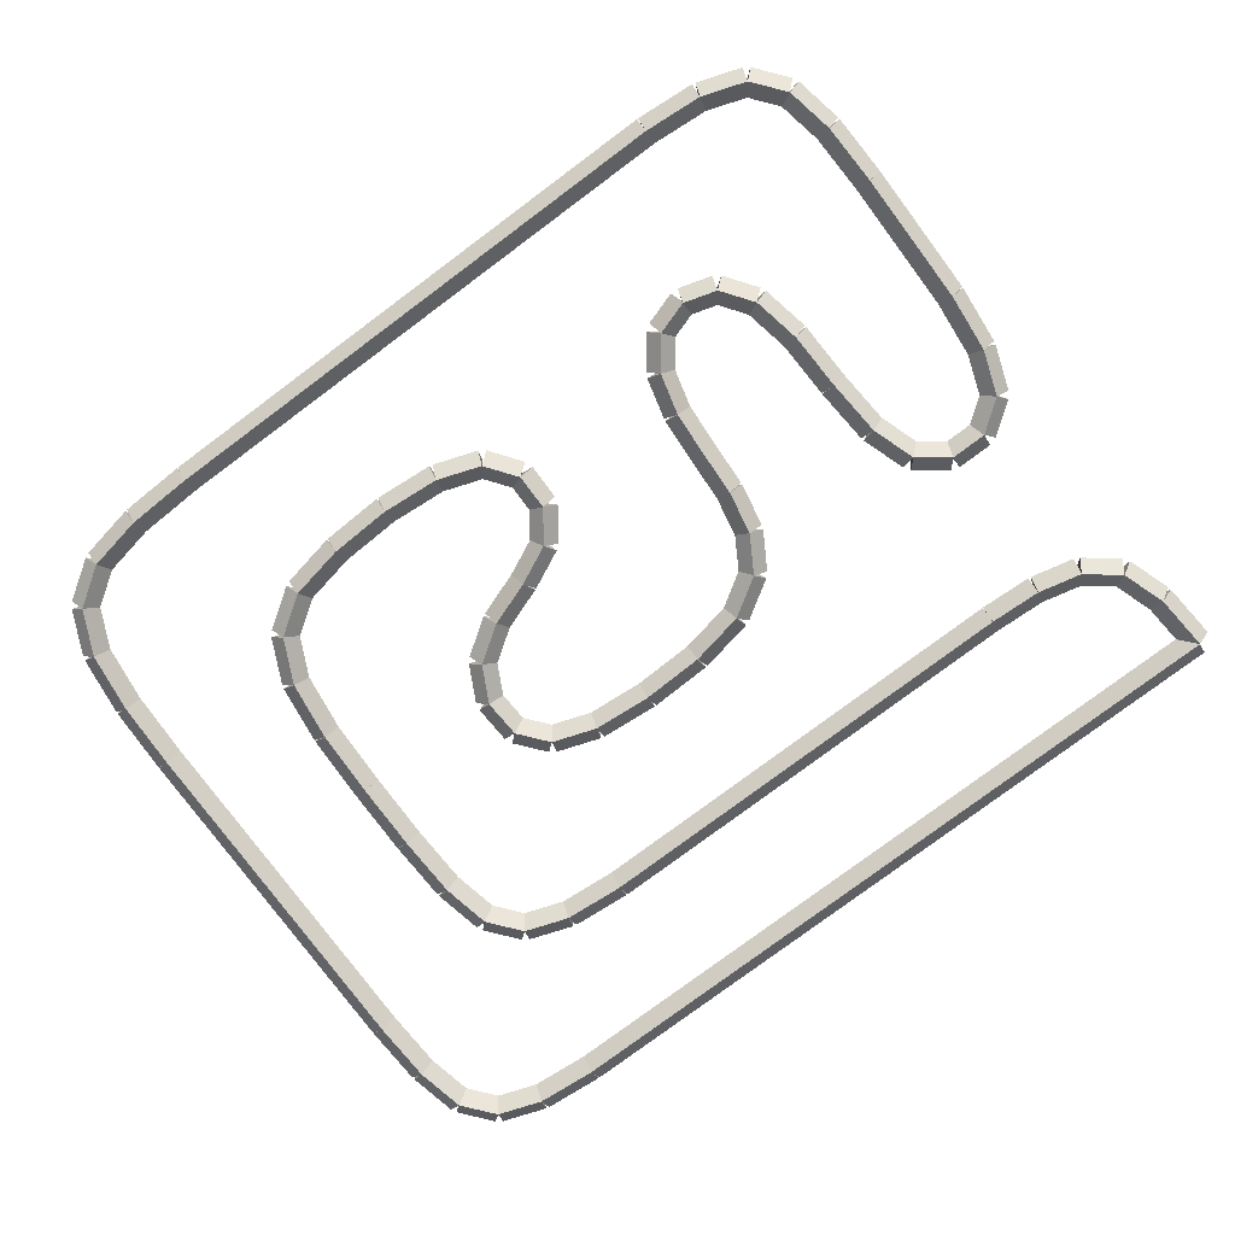
<metadata>
{"format":"obj","ext":"obj","renderer":"f3d","projection":"perspective","resolution":1024,"background":"white","views":[{"elev":-79.0,"azim":36.7,"up":"+Y"}]}
</metadata>
<code>
g name
v 12.63 48 0.8148
v 12.43 47.8 0.7967
v 12.63 47.6 0.8148
v 12.83 47.8 0.8329
v 12.7 48 0
v 12.5 47.8 -0.01811
v 12.7 47.6 0
v 12.9 47.8 0.01811
f 1 2 3 4
f 6 2 1 5
f 5 1 4 8
f 6 5 8 7
f 8 4 3 7
f 7 3 2 6
g name
v 12.4 48 1.444
v 12.22 47.8 1.378
v 12.4 47.6 1.444
v 12.59 47.8 1.511
v 12.63 48 0.8148
v 12.44 47.8 0.7483
v 12.63 47.6 0.8148
v 12.81 47.8 0.8814
f 9 10 11 12
f 14 10 9 13
f 13 9 12 16
f 14 13 16 15
f 16 12 11 15
f 15 11 10 14
g name
v 11.93 48 1.815
v 11.81 47.8 1.658
v 11.93 47.6 1.815
v 12.06 47.8 1.972
v 12.4 48 1.444
v 12.28 47.8 1.287
v 12.4 47.6 1.444
v 12.53 47.8 1.602
f 17 18 19 20
f 22 18 17 21
f 21 17 20 24
f 22 21 24 23
f 24 20 19 23
f 23 19 18 22
g name
v 11.3 48 1.963
v 11.25 47.8 1.768
v 11.3 47.6 1.963
v 11.35 47.8 2.158
v 11.93 48 1.815
v 11.89 47.8 1.62
v 11.93 47.6 1.815
v 11.98 47.8 2.01
f 25 26 27 28
f 30 26 25 29
f 29 25 28 32
f 30 29 32 31
f 32 28 27 31
f 31 27 26 30
g name
v 10.55 48 2
v 10.54 47.8 1.8
v 10.55 47.6 2
v 10.56 47.8 2.2
v 11.3 48 1.963
v 11.29 47.8 1.763
v 11.3 47.6 1.963
v 11.31 47.8 2.163
f 33 34 35 36
f 38 34 33 37
f 37 33 36 40
f 38 37 40 39
f 40 36 35 39
f 39 35 34 38
g name
v 4.037 48 2.012
v 4.037 47.8 1.812
v 4.037 47.6 2.012
v 4.037 47.8 2.212
v 10.55 48 2
v 10.55 47.8 1.8
v 10.55 47.6 2
v 10.55 47.8 2.2
f 41 42 43 44
f 46 42 41 45
f 45 41 44 48
f 46 45 48 47
f 48 44 43 47
f 47 43 42 46
g name
v 3.185 48 2.084
v 3.168 47.8 1.885
v 3.185 47.6 2.084
v 3.202 47.8 2.284
v 4.037 48 2.012
v 4.02 47.8 1.813
v 4.037 47.6 2.012
v 4.054 47.8 2.211
f 49 50 51 52
f 54 50 49 53
f 53 49 52 56
f 54 53 56 55
f 56 52 51 55
f 55 51 50 54
g name
v 2.556 48 2.303
v 2.49 47.8 2.114
v 2.556 47.6 2.303
v 2.621 47.8 2.492
v 3.185 48 2.084
v 3.119 47.8 1.895
v 3.185 47.6 2.084
v 3.251 47.8 2.273
f 57 58 59 60
f 62 58 57 61
f 61 57 60 64
f 62 61 64 63
f 64 60 59 63
f 63 59 58 62
g name
v 2.185 48 2.756
v 2.03 47.8 2.63
v 2.185 47.6 2.756
v 2.34 47.8 2.883
v 2.556 48 2.303
v 2.401 47.8 2.177
v 2.556 47.6 2.303
v 2.71 47.8 2.43
f 65 66 67 68
f 70 66 65 69
f 69 65 68 72
f 70 69 72 71
f 72 68 67 71
f 71 67 66 70
g name
v 2.037 48 3.457
v 1.841 47.8 3.415
v 2.037 47.6 3.457
v 2.233 47.8 3.498
v 2.185 48 2.756
v 1.99 47.8 2.715
v 2.185 47.6 2.756
v 2.381 47.8 2.798
f 73 74 75 76
f 78 74 73 77
f 77 73 76 80
f 78 77 80 79
f 80 76 75 79
f 79 75 74 78
g name
v 2 48 4.344
v 1.8 47.8 4.336
v 2 47.6 4.344
v 2.2 47.8 4.352
v 2.037 48 3.457
v 1.837 47.8 3.448
v 2.037 47.6 3.457
v 2.237 47.8 3.465
f 81 82 83 84
f 86 82 81 85
f 85 81 84 88
f 86 85 88 87
f 88 84 83 87
f 87 83 82 86
g name
v 2.2 47.8 5.319
v 2 48 5.319
v 1.8 47.8 5.319
v 2 47.6 5.319
v 2.2 47.8 4.344
v 2 48 4.344
v 1.8 47.8 4.344
v 2 47.6 4.344
f 89 90 91 92
f 94 90 89 93
f 93 89 92 96
f 94 93 96 95
f 96 92 91 95
f 95 91 90 94
g name
v 2.026 48 6.282
v 1.826 47.8 6.287
v 2.026 47.6 6.282
v 2.226 47.8 6.276
v 2 48 5.319
v 1.8 47.8 5.324
v 2 47.6 5.319
v 2.2 47.8 5.313
f 97 98 99 100
f 102 98 97 101
f 101 97 100 104
f 102 101 104 103
f 104 100 99 103
f 103 99 98 102
g name
v 2.141 48 7.134
v 1.943 47.8 7.16
v 2.141 47.6 7.134
v 2.339 47.8 7.107
v 2.026 48 6.282
v 1.828 47.8 6.308
v 2.026 47.6 6.282
v 2.224 47.8 6.255
f 105 106 107 108
f 110 106 105 109
f 109 105 108 112
f 110 109 112 111
f 112 108 107 111
f 111 107 106 110
g name
v 2.444 48 7.763
v 2.264 47.8 7.85
v 2.444 47.6 7.763
v 2.625 47.8 7.676
v 2.141 48 7.134
v 1.961 47.8 7.221
v 2.141 47.6 7.134
v 2.321 47.8 7.047
f 113 114 115 116
f 118 114 113 117
f 117 113 116 120
f 118 117 120 119
f 120 116 115 119
f 119 115 114 118
g name
v 2.996 48 8.134
v 2.885 47.8 8.3
v 2.996 47.6 8.134
v 3.108 47.8 7.968
v 2.444 48 7.763
v 2.333 47.8 7.929
v 2.444 47.6 7.763
v 2.556 47.8 7.597
f 121 122 123 124
f 126 122 121 125
f 125 121 124 128
f 126 125 128 127
f 128 124 123 127
f 127 123 122 126
g name
v 3.781 48 8.282
v 3.744 47.8 8.478
v 3.781 47.6 8.282
v 3.819 47.8 8.085
v 2.996 48 8.134
v 2.959 47.8 8.33
v 2.996 47.6 8.134
v 3.033 47.8 7.937
f 129 130 131 132
f 134 130 129 133
f 133 129 132 136
f 134 133 136 135
f 136 132 131 135
f 135 131 130 134
g name
v 4.674 48 8.319
v 4.666 47.8 8.519
v 4.674 47.6 8.319
v 4.682 47.8 8.119
v 3.781 48 8.282
v 3.773 47.8 8.482
v 3.781 47.6 8.282
v 3.79 47.8 8.082
f 137 138 139 140
f 142 138 137 141
f 141 137 140 144
f 142 141 144 143
f 144 140 139 143
f 143 139 138 142
g name
v 5.515 48 8.245
v 5.532 47.8 8.444
v 5.515 47.6 8.245
v 5.497 47.8 8.046
v 4.674 48 8.319
v 4.692 47.8 8.518
v 4.674 47.6 8.319
v 4.657 47.8 8.12
f 145 146 147 148
f 150 146 145 149
f 149 145 148 152
f 150 149 152 151
f 152 148 147 151
f 151 147 146 150
g name
v 6.144 48 8.023
v 6.211 47.8 8.211
v 6.144 47.6 8.023
v 6.078 47.8 7.834
v 5.515 48 8.245
v 5.581 47.8 8.433
v 5.515 47.6 8.245
v 5.448 47.8 8.056
f 153 154 155 156
f 158 154 153 157
f 157 153 156 160
f 158 157 160 159
f 160 156 155 159
f 159 155 154 158
g name
v 6.478 48 7.578
v 6.638 47.8 7.698
v 6.478 47.6 7.578
v 6.318 47.8 7.458
v 6.144 48 8.023
v 6.304 47.8 8.143
v 6.144 47.6 8.023
v 5.984 47.8 7.902
f 161 162 163 164
f 166 162 161 165
f 165 161 164 168
f 166 165 168 167
f 168 164 163 167
f 167 163 162 166
g name
v 6.678 47.8 7.06
v 6.478 47.6 7.06
v 6.278 47.8 7.06
v 6.478 48 7.06
v 6.678 47.8 7.578
v 6.478 47.6 7.578
v 6.278 47.8 7.578
v 6.478 48 7.578
f 169 170 171 172
f 174 170 169 173
f 173 169 172 176
f 174 173 176 175
f 176 172 171 175
f 175 171 170 174
g name
v 6.156 48 6.615
v 6.317 47.8 6.498
v 6.156 47.6 6.615
v 5.994 47.8 6.732
v 6.478 48 7.06
v 6.64 47.8 6.942
v 6.478 47.6 7.06
v 6.316 47.8 7.177
f 177 178 179 180
f 182 178 177 181
f 181 177 180 184
f 182 181 184 183
f 184 180 179 183
f 183 179 178 182
g name
v 5.596 48 6.356
v 5.68 47.8 6.174
v 5.596 47.6 6.356
v 5.512 47.8 6.537
v 6.156 48 6.615
v 6.24 47.8 6.434
v 6.156 47.6 6.615
v 6.071 47.8 6.797
f 185 186 187 188
f 190 186 185 189
f 189 185 188 192
f 190 189 192 191
f 192 188 187 191
f 191 187 186 190
g name
v 4.959 48 6.134
v 5.025 47.8 5.945
v 4.959 47.6 6.134
v 4.893 47.8 6.322
v 5.596 48 6.356
v 5.662 47.8 6.167
v 5.596 47.6 6.356
v 5.53 47.8 6.545
f 193 194 195 196
f 198 194 193 197
f 197 193 196 200
f 198 197 200 199
f 200 196 195 199
f 199 195 194 198
g name
v 4.444 48 5.788
v 4.556 47.8 5.622
v 4.444 47.6 5.788
v 4.333 47.8 5.955
v 4.959 48 6.134
v 5.071 47.8 5.967
v 4.959 47.6 6.134
v 4.848 47.8 6.3
f 201 202 203 204
f 206 202 201 205
f 205 201 204 208
f 206 205 208 207
f 208 204 203 207
f 207 203 202 206
g name
v 4.178 48 5.272
v 4.356 47.8 5.18
v 4.178 47.6 5.272
v 4 47.8 5.363
v 4.444 48 5.788
v 4.622 47.8 5.697
v 4.444 47.6 5.788
v 4.267 47.8 5.88
f 209 210 211 212
f 214 210 209 213
f 213 209 212 216
f 214 213 216 215
f 216 212 211 215
f 215 211 210 214
g name
v 4.211 48 4.719
v 4.411 47.8 4.731
v 4.211 47.6 4.719
v 4.011 47.8 4.707
v 4.178 48 5.272
v 4.377 47.8 5.284
v 4.178 47.6 5.272
v 3.978 47.8 5.26
f 217 218 219 220
f 222 218 217 221
f 221 217 220 224
f 222 221 224 223
f 224 220 219 223
f 223 219 218 222
g name
v 4.556 48 4.303
v 4.71 47.8 4.431
v 4.556 47.6 4.303
v 4.402 47.8 4.176
v 4.211 48 4.719
v 4.365 47.8 4.847
v 4.211 47.6 4.719
v 4.057 47.8 4.592
f 225 226 227 228
f 230 226 225 229
f 229 225 228 232
f 230 229 232 231
f 232 228 227 231
f 231 227 226 230
g name
v 5.185 48 4.084
v 5.251 47.8 4.273
v 5.185 47.6 4.084
v 5.119 47.8 3.895
v 4.556 48 4.303
v 4.621 47.8 4.492
v 4.556 47.6 4.303
v 4.49 47.8 4.114
f 233 234 235 236
f 238 234 233 237
f 237 233 236 240
f 238 237 240 239
f 240 236 235 239
f 239 235 234 238
g name
v 6.026 48 4.012
v 6.043 47.8 4.211
v 6.026 47.6 4.012
v 6.009 47.8 3.813
v 5.185 48 4.084
v 5.202 47.8 4.284
v 5.185 47.6 4.084
v 5.168 47.8 3.885
f 241 242 243 244
f 246 242 241 245
f 245 241 244 248
f 246 245 248 247
f 248 244 243 247
f 247 243 242 246
g name
v 6.919 48 4.037
v 6.913 47.8 4.237
v 6.919 47.6 4.037
v 6.924 47.8 3.837
v 6.026 48 4.012
v 6.02 47.8 4.212
v 6.026 47.6 4.012
v 6.032 47.8 3.812
f 249 250 251 252
f 254 250 249 253
f 253 249 252 256
f 254 253 256 255
f 256 252 251 255
f 255 251 250 254
g name
v 7.704 48 4.185
v 7.667 47.8 4.382
v 7.704 47.6 4.185
v 7.741 47.8 3.989
v 6.919 48 4.037
v 6.881 47.8 4.234
v 6.919 47.6 4.037
v 6.956 47.8 3.841
f 257 258 259 260
f 262 258 257 261
f 261 257 260 264
f 262 261 264 263
f 264 260 259 263
f 263 259 258 262
g name
v 8.256 48 4.53
v 8.149 47.8 4.7
v 8.256 47.6 4.53
v 8.362 47.8 4.361
v 7.704 48 4.185
v 7.598 47.8 4.355
v 7.704 47.6 4.185
v 7.81 47.8 4.016
f 265 266 267 268
f 270 266 265 269
f 269 265 268 272
f 270 269 272 271
f 272 268 267 271
f 271 267 266 270
g name
v 8.559 48 5.047
v 8.387 47.8 5.149
v 8.559 47.6 5.047
v 8.732 47.8 4.946
v 8.256 48 4.53
v 8.083 47.8 4.632
v 8.256 47.6 4.53
v 8.428 47.8 4.429
f 273 274 275 276
f 278 274 273 277
f 277 273 276 280
f 278 277 280 279
f 280 276 275 279
f 279 275 274 278
g name
v 8.674 48 5.674
v 8.477 47.8 5.71
v 8.674 47.6 5.674
v 8.871 47.8 5.638
v 8.559 48 5.047
v 8.363 47.8 5.083
v 8.559 47.6 5.047
v 8.756 47.8 5.011
f 281 282 283 284
f 286 282 281 285
f 285 281 284 288
f 286 285 288 287
f 288 284 283 287
f 287 283 282 286
g name
v 8.7 48 6.312
v 8.5 47.8 6.32
v 8.7 47.6 6.312
v 8.9 47.8 6.304
v 8.674 48 5.674
v 8.474 47.8 5.682
v 8.674 47.6 5.674
v 8.874 47.8 5.666
f 289 290 291 292
f 294 290 289 293
f 293 289 292 296
f 294 293 296 295
f 296 292 291 295
f 295 291 290 294
g name
v 8.737 48 6.975
v 8.537 47.8 6.986
v 8.737 47.6 6.975
v 8.937 47.8 6.964
v 8.7 48 6.312
v 8.5 47.8 6.323
v 8.7 47.6 6.312
v 8.9 47.8 6.301
f 297 298 299 300
f 302 298 297 301
f 301 297 300 304
f 302 301 304 303
f 304 300 299 303
f 303 299 298 302
g name
v 8.885 48 7.566
v 8.691 47.8 7.615
v 8.885 47.6 7.566
v 9.079 47.8 7.518
v 8.737 48 6.975
v 8.543 47.8 7.024
v 8.737 47.6 6.975
v 8.931 47.8 6.927
f 305 306 307 308
f 310 306 305 309
f 309 305 308 312
f 310 309 312 311
f 312 308 307 311
f 311 307 306 310
g name
v 9.219 48 8.011
v 9.059 47.8 8.131
v 9.219 47.6 8.011
v 9.379 47.8 7.891
v 8.885 48 7.566
v 8.725 47.8 7.686
v 8.885 47.6 7.566
v 9.045 47.8 7.446
f 313 314 315 316
f 318 314 313 317
f 317 313 316 320
f 318 317 320 319
f 320 316 315 319
f 319 315 314 318
g name
v 9.7 48 8.16
v 9.641 47.8 8.351
v 9.7 47.6 8.16
v 9.759 47.8 7.969
v 9.219 48 8.011
v 9.159 47.8 8.202
v 9.219 47.6 8.011
v 9.278 47.8 7.82
f 321 322 323 324
f 326 322 321 325
f 325 321 324 328
f 326 325 328 327
f 328 324 323 327
f 327 323 322 326
g name
v 10.18 48 8.016
v 10.24 47.8 8.207
v 10.18 47.6 8.016
v 10.12 47.8 7.824
v 9.7 48 8.16
v 9.758 47.8 8.352
v 9.7 47.6 8.16
v 9.642 47.8 7.969
f 329 330 331 332
f 334 330 329 333
f 333 329 332 336
f 334 333 336 335
f 336 332 331 335
f 335 331 330 334
g name
v 10.51 48 7.563
v 10.68 47.8 7.681
v 10.51 47.6 7.563
v 10.35 47.8 7.444
v 10.18 48 8.016
v 10.34 47.8 8.134
v 10.18 47.6 8.016
v 10.02 47.8 7.897
f 337 338 339 340
f 342 338 337 341
f 341 337 340 344
f 342 341 344 343
f 344 340 339 343
f 343 339 338 342
g name
v 10.66 48 6.862
v 10.86 47.8 6.903
v 10.66 47.6 6.862
v 10.47 47.8 6.821
v 10.51 48 7.563
v 10.71 47.8 7.604
v 10.51 47.6 7.563
v 10.32 47.8 7.521
f 345 346 347 348
f 350 346 345 349
f 349 345 348 352
f 350 349 352 351
f 352 348 347 351
f 351 347 346 350
g name
v 10.7 48 6.012
v 10.9 47.8 6.021
v 10.7 47.6 6.012
v 10.5 47.8 6.003
v 10.66 48 6.862
v 10.86 47.8 6.871
v 10.66 47.6 6.862
v 10.46 47.8 6.853
f 353 354 355 356
f 358 354 353 357
f 357 353 356 360
f 358 357 360 359
f 360 356 355 359
f 359 355 354 358
g name
v 10.77 48 5.185
v 10.97 47.8 5.203
v 10.77 47.6 5.185
v 10.57 47.8 5.167
v 10.7 48 6.012
v 10.9 47.8 6.03
v 10.7 47.6 6.012
v 10.5 47.8 5.994
f 361 362 363 364
f 366 362 361 365
f 365 361 364 368
f 366 365 368 367
f 368 364 363 367
f 367 363 362 366
g name
v 11 48 4.556
v 11.18 47.8 4.622
v 11 47.6 4.556
v 10.81 47.8 4.489
v 10.77 48 5.185
v 10.96 47.8 5.252
v 10.77 47.6 5.185
v 10.59 47.8 5.119
f 369 370 371 372
f 374 370 369 373
f 373 369 372 376
f 374 373 376 375
f 376 372 371 375
f 375 371 370 374
g name
v 11.44 48 4.222
v 11.56 47.8 4.382
v 11.44 47.6 4.222
v 11.32 47.8 4.062
v 11 48 4.556
v 11.12 47.8 4.716
v 11 47.6 4.556
v 10.88 47.8 4.396
f 377 378 379 380
f 382 378 377 381
f 381 377 380 384
f 382 381 384 383
f 384 380 379 383
f 383 379 378 382
g name
v 11.96 48 4.222
v 11.96 47.8 4.422
v 11.96 47.6 4.222
v 11.96 47.8 4.022
v 11.44 48 4.222
v 11.44 47.8 4.422
v 11.44 47.6 4.222
v 11.44 47.8 4.022
f 385 386 387 388
f 390 386 385 389
f 389 385 388 392
f 390 389 392 391
f 392 388 387 391
f 391 387 386 390
g name
v 12.4 48 4.556
v 12.28 47.8 4.716
v 12.4 47.6 4.556
v 12.52 47.8 4.396
v 11.96 48 4.222
v 11.84 47.8 4.382
v 11.96 47.6 4.222
v 12.08 47.8 4.062
f 393 394 395 396
f 398 394 393 397
f 397 393 396 400
f 398 397 400 399
f 400 396 395 399
f 399 395 394 398
g name
v 12.63 48 5.185
v 12.44 47.8 5.252
v 12.63 47.6 5.185
v 12.81 47.8 5.119
v 12.4 48 4.556
v 12.22 47.8 4.622
v 12.4 47.6 4.556
v 12.59 47.8 4.489
f 401 402 403 404
f 406 402 401 405
f 405 401 404 408
f 406 405 408 407
f 408 404 403 407
f 407 403 402 406
g name
v 12.7 48 6.037
v 12.5 47.8 6.054
v 12.7 47.6 6.037
v 12.9 47.8 6.02
v 12.63 48 5.185
v 12.43 47.8 5.203
v 12.63 47.6 5.185
v 12.83 47.8 5.168
f 409 410 411 412
f 414 410 409 413
f 413 409 412 416
f 414 413 416 415
f 416 412 411 415
f 415 411 410 414
g name
v 12.9 47.8 7.975
v 12.7 48 7.975
v 12.5 47.8 7.975
v 12.7 47.6 7.975
v 12.9 47.8 6.037
v 12.7 48 6.037
v 12.5 47.8 6.037
v 12.7 47.6 6.037
f 417 418 419 420
f 422 418 417 421
f 421 417 420 424
f 422 421 424 423
f 424 420 419 423
f 423 419 418 422
g name
v 12.66 48 8.862
v 12.46 47.8 8.854
v 12.66 47.6 8.862
v 12.86 47.8 8.87
v 12.7 48 7.975
v 12.5 47.8 7.966
v 12.7 47.6 7.975
v 12.9 47.8 7.983
f 425 426 427 428
f 430 426 425 429
f 429 425 428 432
f 430 429 432 431
f 432 428 427 431
f 431 427 426 430
g name
v 12.51 48 9.563
v 12.32 47.8 9.521
v 12.51 47.6 9.563
v 12.71 47.8 9.604
v 12.66 48 8.862
v 12.47 47.8 8.821
v 12.66 47.6 8.862
v 12.86 47.8 8.903
f 433 434 435 436
f 438 434 433 437
f 437 433 436 440
f 438 437 440 439
f 440 436 435 439
f 439 435 434 438
g name
v 12.14 48 10.02
v 11.99 47.8 9.889
v 12.14 47.6 10.02
v 12.3 47.8 10.14
v 12.51 48 9.563
v 12.36 47.8 9.436
v 12.51 47.6 9.563
v 12.67 47.8 9.689
f 441 442 443 444
f 446 442 441 445
f 445 441 444 448
f 446 445 448 447
f 448 444 443 447
f 447 443 442 446
g name
v 11.51 48 10.23
v 11.45 47.8 10.05
v 11.51 47.6 10.23
v 11.58 47.8 10.42
v 12.14 48 10.02
v 12.08 47.8 9.827
v 12.14 47.6 10.02
v 12.21 47.8 10.2
f 449 450 451 452
f 454 450 449 453
f 453 449 452 456
f 454 453 456 455
f 456 452 451 455
f 455 451 450 454
g name
v 10.66 48 10.31
v 10.65 47.8 10.11
v 10.66 47.6 10.31
v 10.68 47.8 10.51
v 11.51 48 10.23
v 11.5 47.8 10.04
v 11.51 47.6 10.23
v 11.53 47.8 10.43
f 457 458 459 460
f 462 458 457 461
f 461 457 460 464
f 462 461 464 463
f 464 460 459 463
f 463 459 458 462
g name
v 2.711 48 10.32
v 2.711 47.8 10.12
v 2.711 47.6 10.32
v 2.711 47.8 10.52
v 10.66 48 10.31
v 10.66 47.8 10.11
v 10.66 47.6 10.31
v 10.66 47.8 10.51
f 465 466 467 468
f 470 466 465 469
f 469 465 468 472
f 470 469 472 471
f 472 468 467 471
f 471 467 466 470
g name
v 1.781 48 10.28
v 1.789 47.8 10.08
v 1.781 47.6 10.28
v 1.774 47.8 10.48
v 2.711 48 10.32
v 2.719 47.8 10.12
v 2.711 47.6 10.32
v 2.703 47.8 10.52
f 473 474 475 476
f 478 474 473 477
f 477 473 476 480
f 478 477 480 479
f 480 476 475 479
f 479 475 474 478
g name
v 0.9963 48 10.13
v 1.033 47.8 9.937
v 0.9963 47.6 10.13
v 0.9592 47.8 10.33
v 1.781 48 10.28
v 1.819 47.8 10.09
v 1.781 47.6 10.28
v 1.744 47.8 10.48
f 481 482 483 484
f 486 482 481 485
f 485 481 484 488
f 486 485 488 487
f 488 484 483 487
f 487 483 482 486
g name
v 0.4444 48 9.763
v 0.5559 47.8 9.597
v 0.4444 47.6 9.763
v 0.333 47.8 9.929
v 0.9963 48 10.13
v 1.108 47.8 9.968
v 0.9963 47.6 10.13
v 0.8848 47.8 10.3
f 489 490 491 492
f 494 490 489 493
f 493 489 492 496
f 494 493 496 495
f 496 492 491 495
f 495 491 490 494
g name
v 0.1407 48 9.134
v 0.3209 47.8 9.047
v 0.1407 47.6 9.134
v -0.0394 47.8 9.221
v 0.4444 48 9.763
v 0.6246 47.8 9.676
v 0.4444 47.6 9.763
v 0.2643 47.8 9.85
f 497 498 499 500
f 502 498 497 501
f 501 497 500 504
f 502 501 504 503
f 504 500 499 503
f 503 499 498 502
g name
v 0.02593 48 8.282
v 0.2241 47.8 8.255
v 0.02593 47.6 8.282
v -0.1723 47.8 8.308
v 0.1407 48 9.134
v 0.3389 47.8 9.107
v 0.1407 47.6 9.134
v -0.05747 47.8 9.16
f 505 506 507 508
f 510 506 505 509
f 509 505 508 512
f 510 509 512 511
f 512 508 507 511
f 511 507 506 510
g name
v 0 48 7.319
v 0.1999 47.8 7.313
v -1.863e-09 47.6 7.319
v -0.1999 47.8 7.324
v 0.02593 48 8.282
v 0.2259 47.8 8.276
v 0.02593 47.6 8.282
v -0.174 47.8 8.287
f 513 514 515 516
f 518 514 513 517
f 517 513 516 520
f 518 517 520 519
f 520 516 515 519
f 519 515 514 518
g name
v 0 48 2.344
v 0.2 47.8 2.344
v -4.136e-14 47.6 2.344
v -0.2 47.8 2.344
v 5.757e-17 48 7.319
v 0.2 47.8 7.319
v -4.131e-14 47.6 7.319
v -0.2 47.8 7.319
f 521 522 523 524
f 526 522 521 525
f 525 521 524 528
f 526 525 528 527
f 528 524 523 527
f 527 523 522 526
g name
v 0.03704 48 1.457
v 0.2369 47.8 1.465
v 0.03704 47.6 1.457
v -0.1628 47.8 1.448
v 0 48 2.344
v 0.1998 47.8 2.352
v 3.725e-09 47.6 2.344
v -0.1998 47.8 2.336
f 529 530 531 532
f 534 530 529 533
f 533 529 532 536
f 534 533 536 535
f 536 532 531 535
f 535 531 530 534
g name
v 0.1852 48 0.7563
v 0.3809 47.8 0.7977
v 0.1852 47.6 0.7563
v -0.01049 47.8 0.7149
v 0.03704 48 1.457
v 0.2327 47.8 1.498
v 0.03704 47.6 1.457
v -0.1586 47.8 1.415
f 537 538 539 540
f 542 538 537 541
f 541 537 540 544
f 542 541 544 543
f 544 540 539 543
f 543 539 538 542
g name
v 0.5556 48 0.3033
v 0.7104 47.8 0.4298
v 0.5556 47.6 0.3033
v 0.4007 47.8 0.1767
v 0.1852 48 0.7563
v 0.34 47.8 0.8829
v 0.1852 47.6 0.7563
v 0.03035 47.8 0.6297
f 545 546 547 548
f 550 546 545 549
f 549 545 548 552
f 550 549 552 551
f 552 548 547 551
f 551 547 546 550
g name
v 1.185 48 0.08427
v 1.251 47.8 0.2732
v 1.185 47.6 0.08427
v 1.119 47.8 -0.1046
v 0.5556 48 0.3033
v 0.6213 47.8 0.4922
v 0.5556 47.6 0.3033
v 0.4899 47.8 0.1144
f 553 554 555 556
f 558 554 553 557
f 557 553 556 560
f 558 557 560 559
f 560 556 555 559
f 559 555 554 558
g name
v 2.037 48 0.01181
v 2.054 47.8 0.2111
v 2.037 47.6 0.01181
v 2.02 47.8 -0.1875
v 1.185 48 0.08427
v 1.202 47.8 0.2835
v 1.185 47.6 0.08427
v 1.168 47.8 -0.115
f 561 562 563 564
f 566 562 561 565
f 565 561 564 568
f 566 565 568 567
f 568 564 563 567
f 567 563 562 566
g name
v 12.7 48 0
v 12.7 47.8 0.2
v 12.7 47.6 -9.313e-10
v 12.7 47.8 -0.2
v 2.037 48 0.01181
v 2.037 47.8 0.2118
v 2.037 47.6 0.01181
v 2.037 47.8 -0.1882
f 569 570 571 572
f 574 570 569 573
f 573 569 572 576
f 574 573 576 575
f 576 572 571 575
f 575 571 570 574

</code>
